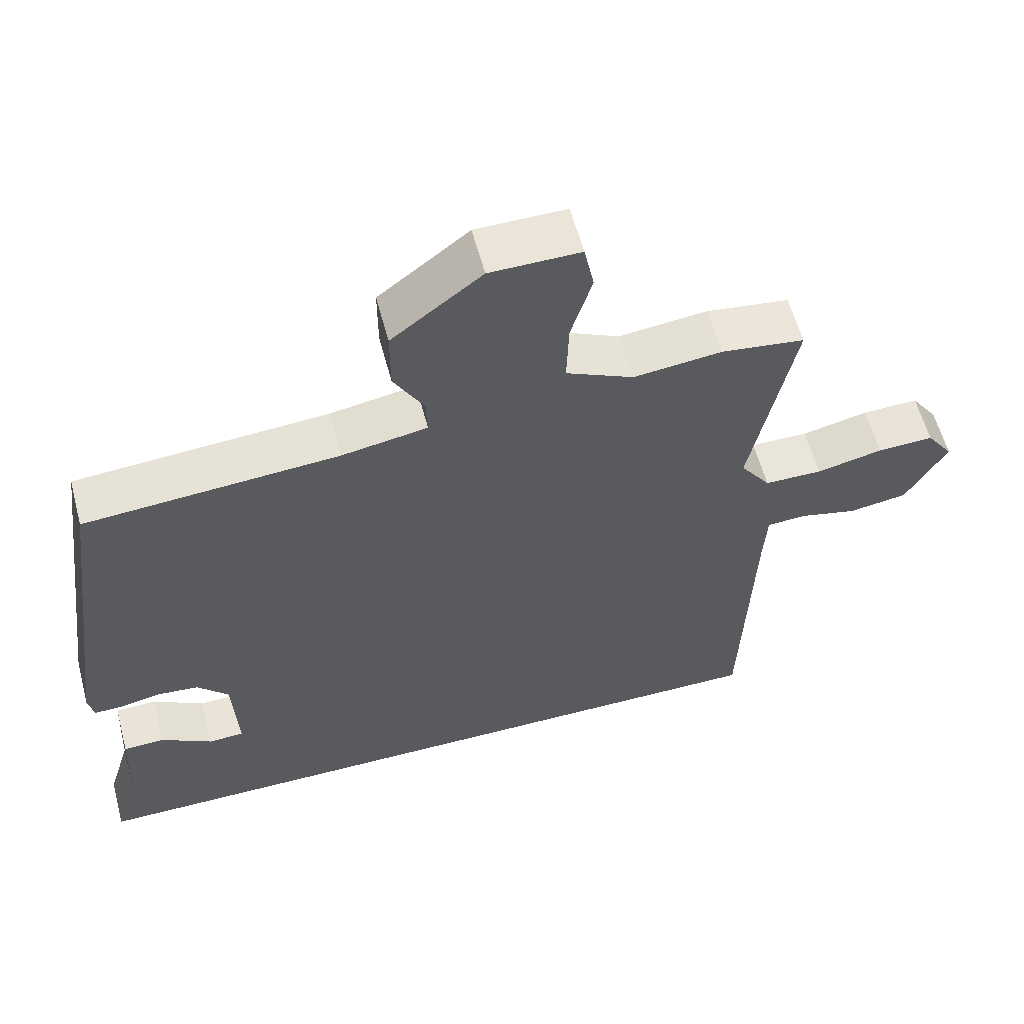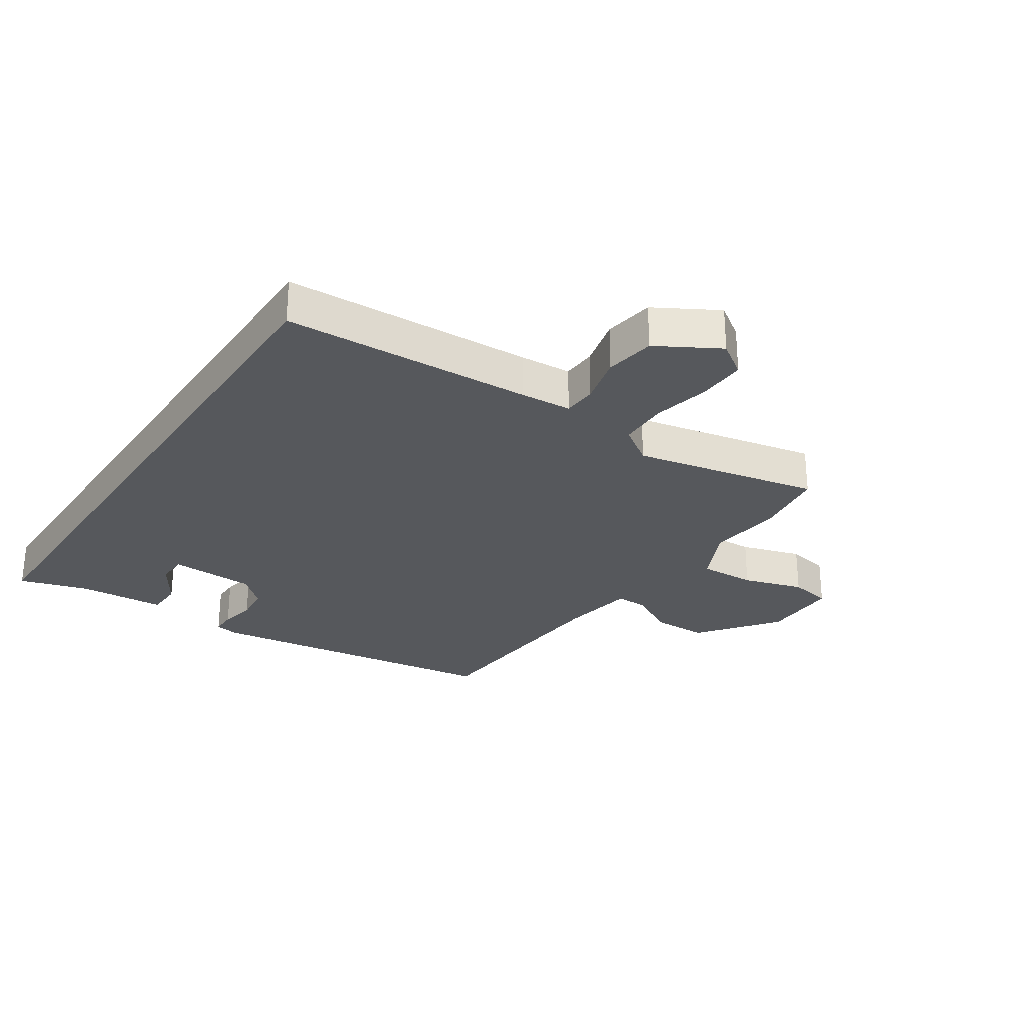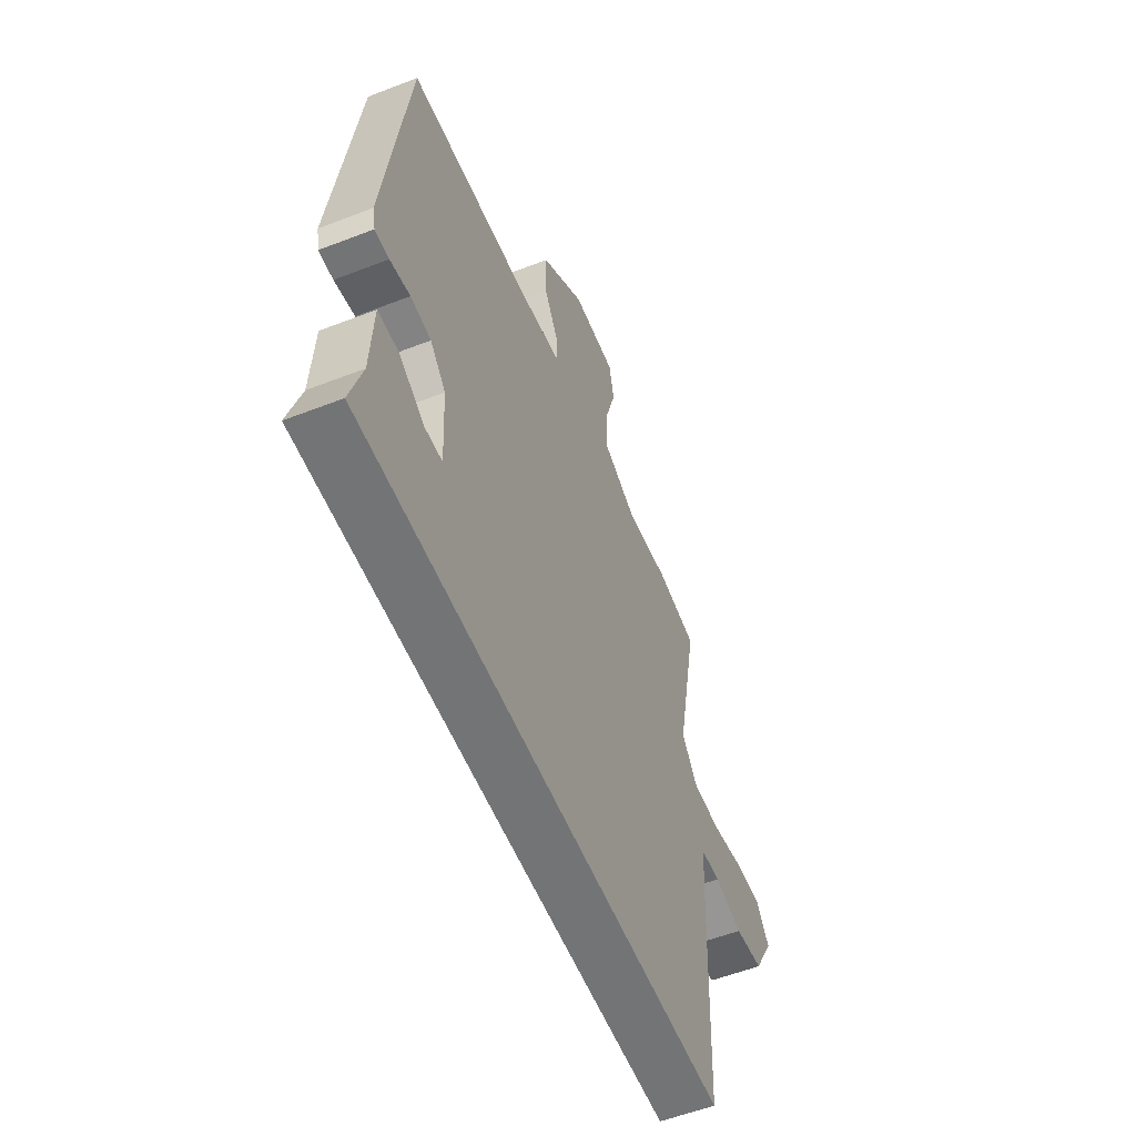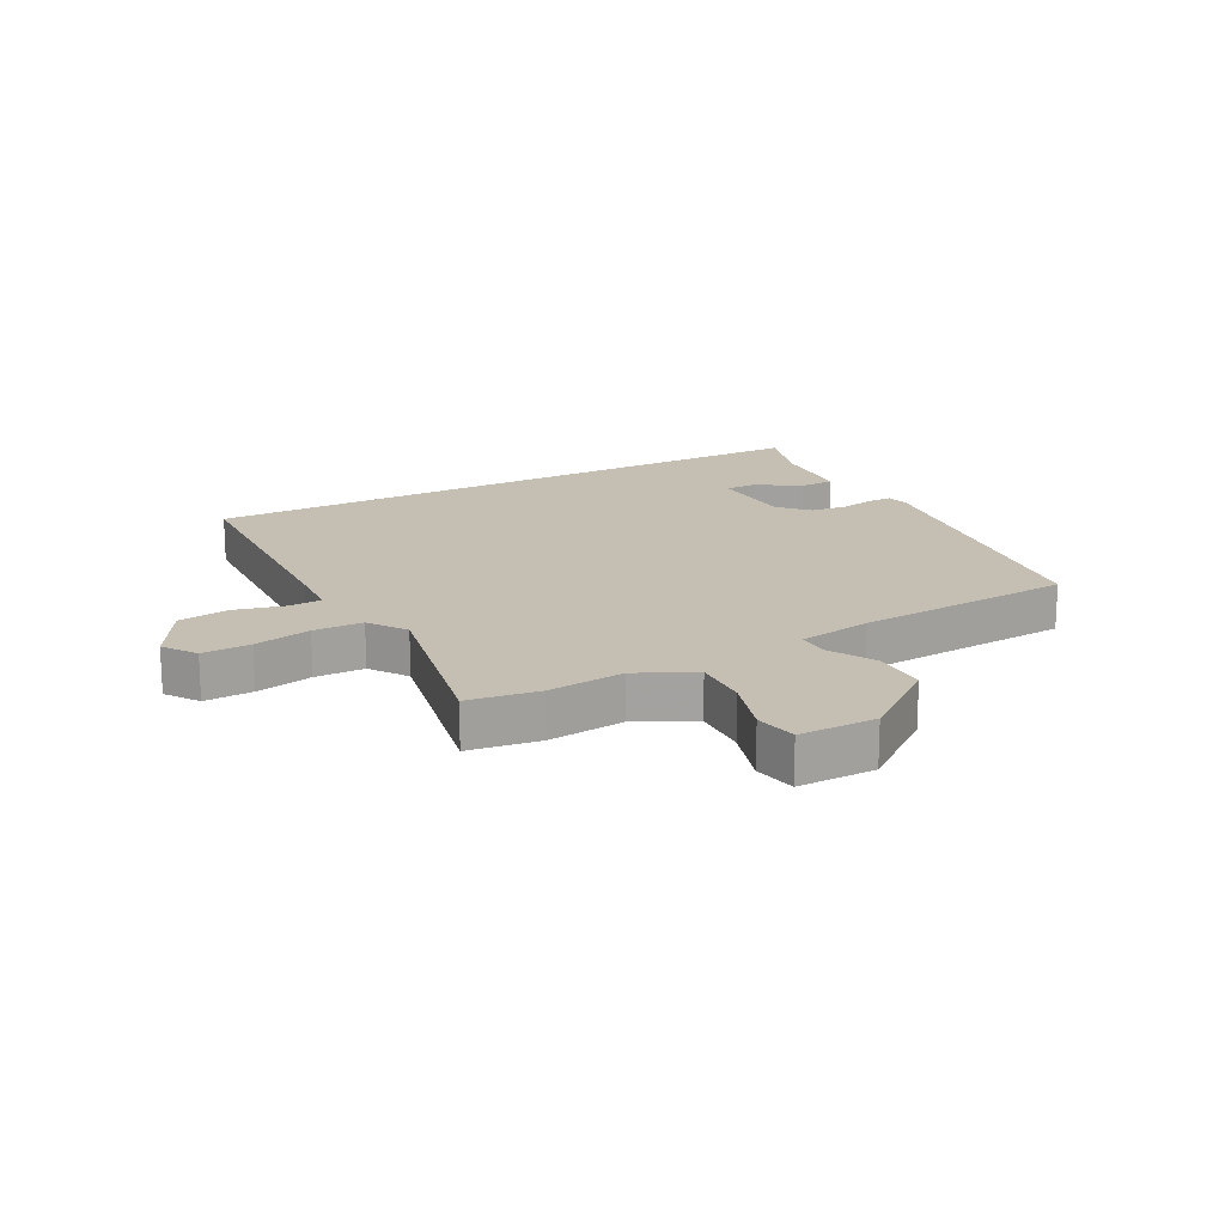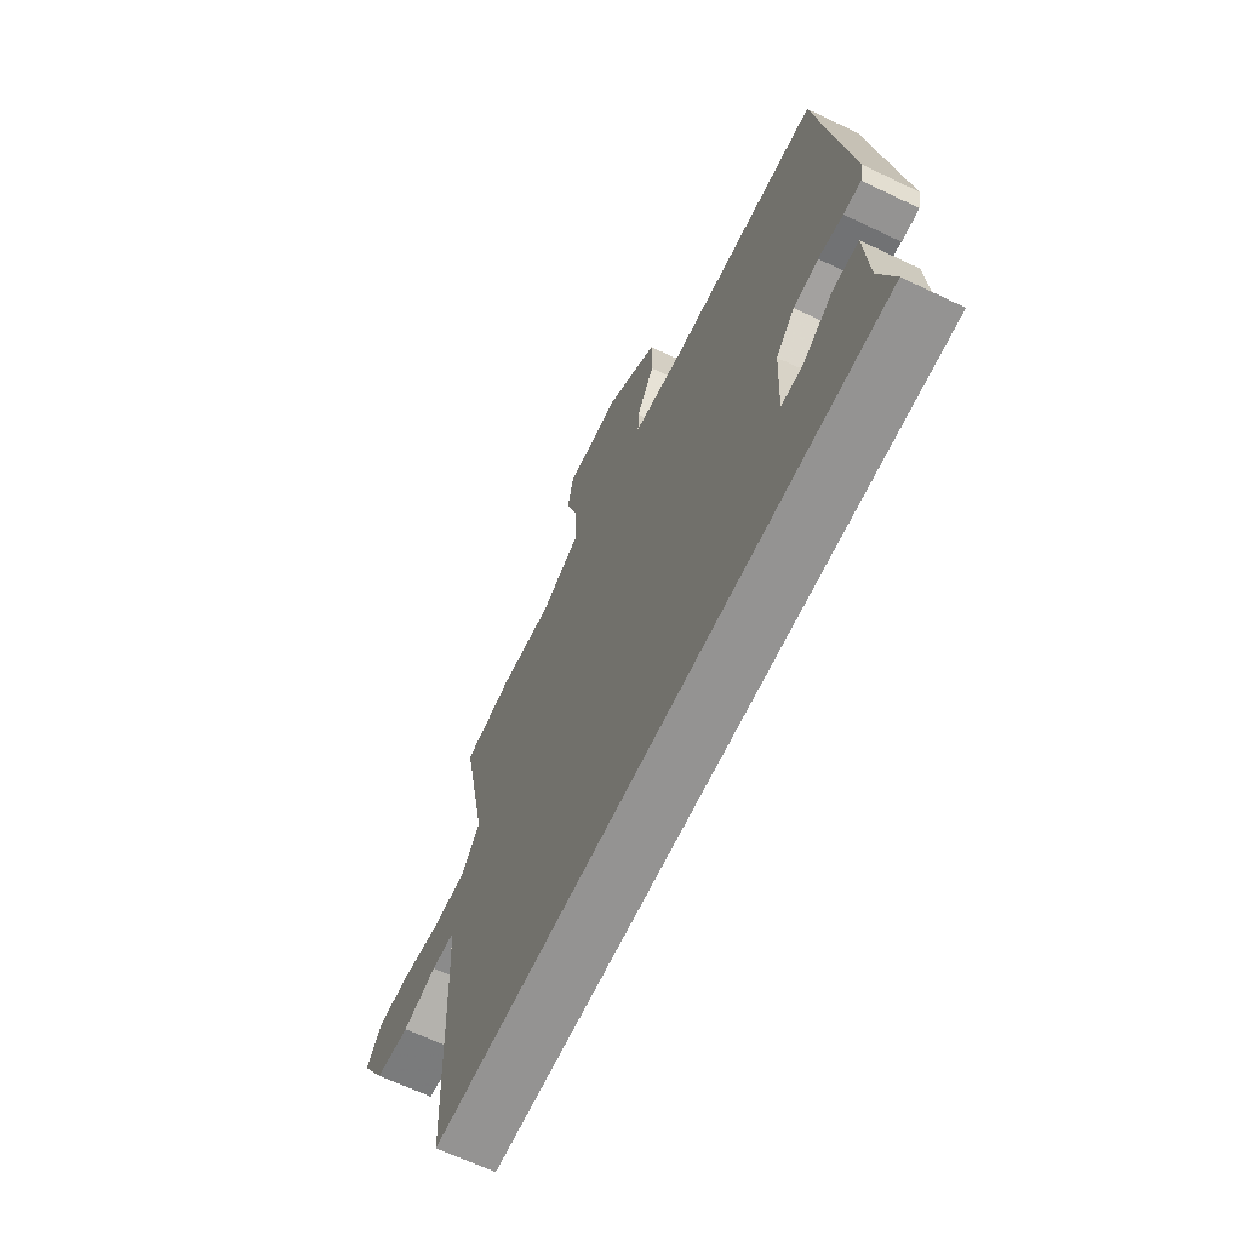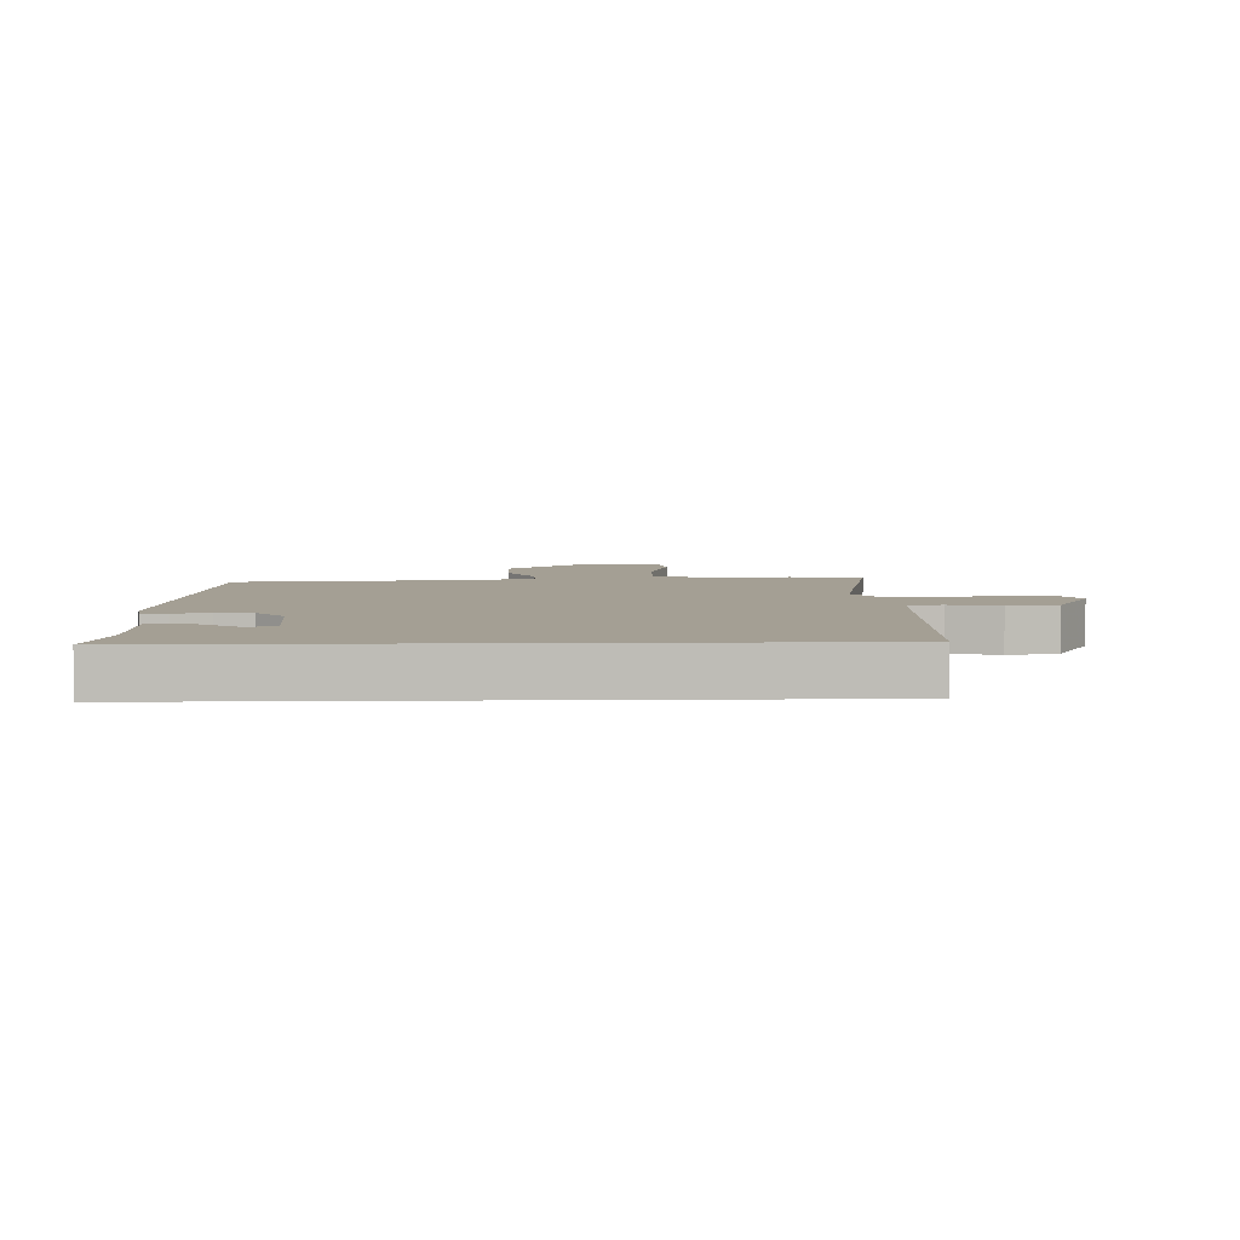
<metadata>
{"format":"obj","ext":"obj","renderer":"f3d","projection":"perspective","resolution":1024,"background":"white","views":[{"elev":59.1,"azim":165.1,"up":"+Z"},{"elev":-27.8,"azim":-123.3,"up":"+Y"},{"elev":-56.1,"azim":112.1,"up":"+Z"},{"elev":17.6,"azim":-27.7,"up":"+Y"},{"elev":-66.8,"azim":64.5,"up":"+Z"},{"elev":5.5,"azim":178.2,"up":"+Y"}]}
</metadata>
<code>
v 0.556 0.07 -0.5
v -0.508 0.07 -0.5
v -0.523 0.07 -0.087
v -0.528 0.07 -0.002
v -0.584 0.07 0.001
v -0.666 0.07 -0.019
v -0.749 0.07 -0.006
v -0.807 0.07 0.097
v -0.769 0.07 0.151
v -0.689 0.07 0.148
v -0.595 0.07 0.127
v -0.513 0.07 0.128
v -0.47 0.07 0.189
v -0.531 0.07 0.496
v -0.413 0.07 0.512
v -0.287 0.07 0.498
v -0.191 0.07 0.544
v -0.194 0.07 0.637
v -0.224 0.07 0.737
v -0.21 0.07 0.807
v -0.082 0.07 0.806
v 0.046 0.07 0.707
v 0.046 0.07 0.615
v 0.003 0.07 0.539
v 0.001 0.07 0.486
v 0.123 0.07 0.465
v 0.483 0.07 0.439
v 0.549 0.07 -0.061
v 0.541 0.07 -0.1
v 0.5 0.07 -0.1
v 0.442 0.07 -0.088
v 0.383 0.07 -0.094
v 0.338 0.07 -0.142
v 0.331 0.07 -0.284
v 0.382 0.07 -0.286
v 0.455 0.07 -0.241
v 0.514 0.07 -0.243
v 0.522 0.07 -0.385
v 0.556 0 -0.5
v -0.508 0 -0.5
v -0.523 0 -0.087
v -0.528 0 -0.002
v -0.584 0 0.001
v -0.666 0 -0.019
v -0.749 0 -0.006
v -0.807 0 0.097
v -0.769 0 0.151
v -0.689 0 0.148
v -0.595 0 0.127
v -0.513 0 0.128
v -0.47 0 0.189
v -0.531 0 0.496
v -0.413 0 0.512
v -0.287 0 0.498
v -0.191 0 0.544
v -0.194 0 0.637
v -0.224 0 0.737
v -0.21 0 0.807
v -0.082 0 0.806
v 0.046 0 0.707
v 0.046 0 0.615
v 0.003 0 0.539
v 0.001 0 0.486
v 0.123 0 0.465
v 0.483 0 0.439
v 0.549 0 -0.061
v 0.541 0 -0.1
v 0.5 0 -0.1
v 0.442 0 -0.088
v 0.383 0 -0.094
v 0.338 0 -0.142
v 0.331 0 -0.284
v 0.382 0 -0.286
v 0.455 0 -0.241
v 0.514 0 -0.243
v 0.522 0 -0.385
f 35 36 37 38
f 38 1 2
f 35 38 2
f 34 35 2
f 33 34 2 3
f 32 33 3 4
f 31 32 4
f 29 30 31
f 28 29 31
f 27 28 31
f 26 27 31
f 25 26 31 4
f 24 25 4 5
f 22 23 24
f 21 22 24
f 20 21 24
f 19 20 24
f 18 19 24
f 17 18 24
f 16 17 24
f 13 14 15 16
f 13 16 24
f 12 13 24 5
f 9 10 11
f 8 9 11
f 7 8 11
f 6 7 11
f 5 6 11
f 5 11 12
f 76 75 74 73
f 40 39 76
f 40 76 73
f 40 73 72
f 41 40 72 71
f 42 41 71 70
f 42 70 69
f 69 68 67
f 69 67 66
f 69 66 65
f 69 65 64
f 42 69 64 63
f 43 42 63 62
f 62 61 60
f 62 60 59
f 62 59 58
f 62 58 57
f 62 57 56
f 62 56 55
f 62 55 54
f 54 53 52 51
f 62 54 51
f 43 62 51 50
f 49 48 47
f 49 47 46
f 49 46 45
f 49 45 44
f 49 44 43
f 50 49 43
f 1 39 40 2
f 2 40 41 3
f 3 41 42 4
f 4 42 43 5
f 5 43 44 6
f 6 44 45 7
f 7 45 46 8
f 8 46 47 9
f 9 47 48 10
f 10 48 49 11
f 11 49 50 12
f 12 50 51 13
f 13 51 52 14
f 14 52 53 15
f 15 53 54 16
f 16 54 55 17
f 17 55 56 18
f 18 56 57 19
f 19 57 58 20
f 20 58 59 21
f 21 59 60 22
f 22 60 61 23
f 23 61 62 24
f 24 62 63 25
f 25 63 64 26
f 26 64 65 27
f 27 65 66 28
f 28 66 67 29
f 29 67 68 30
f 30 68 69 31
f 31 69 70 32
f 32 70 71 33
f 33 71 72 34
f 34 72 73 35
f 35 73 74 36
f 36 74 75 37
f 37 75 76 38
f 38 76 39 1

</code>
